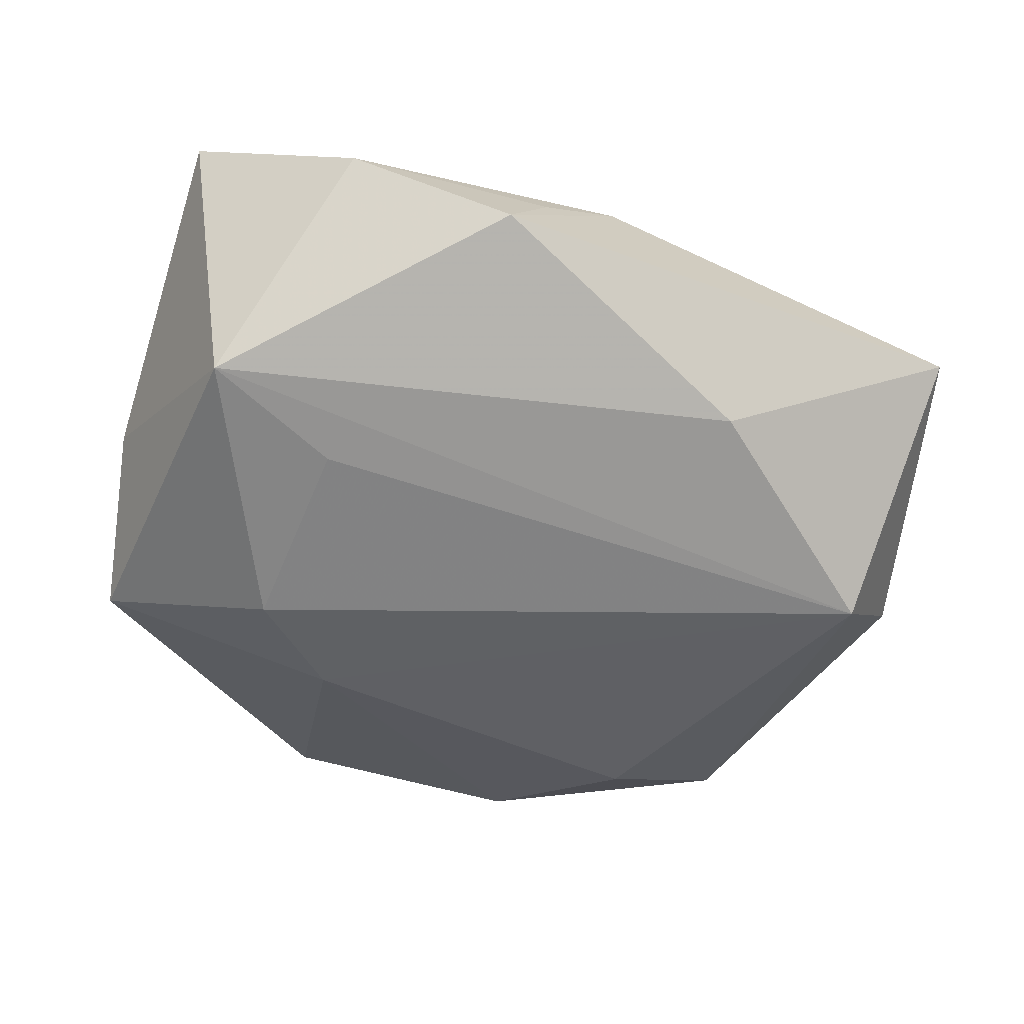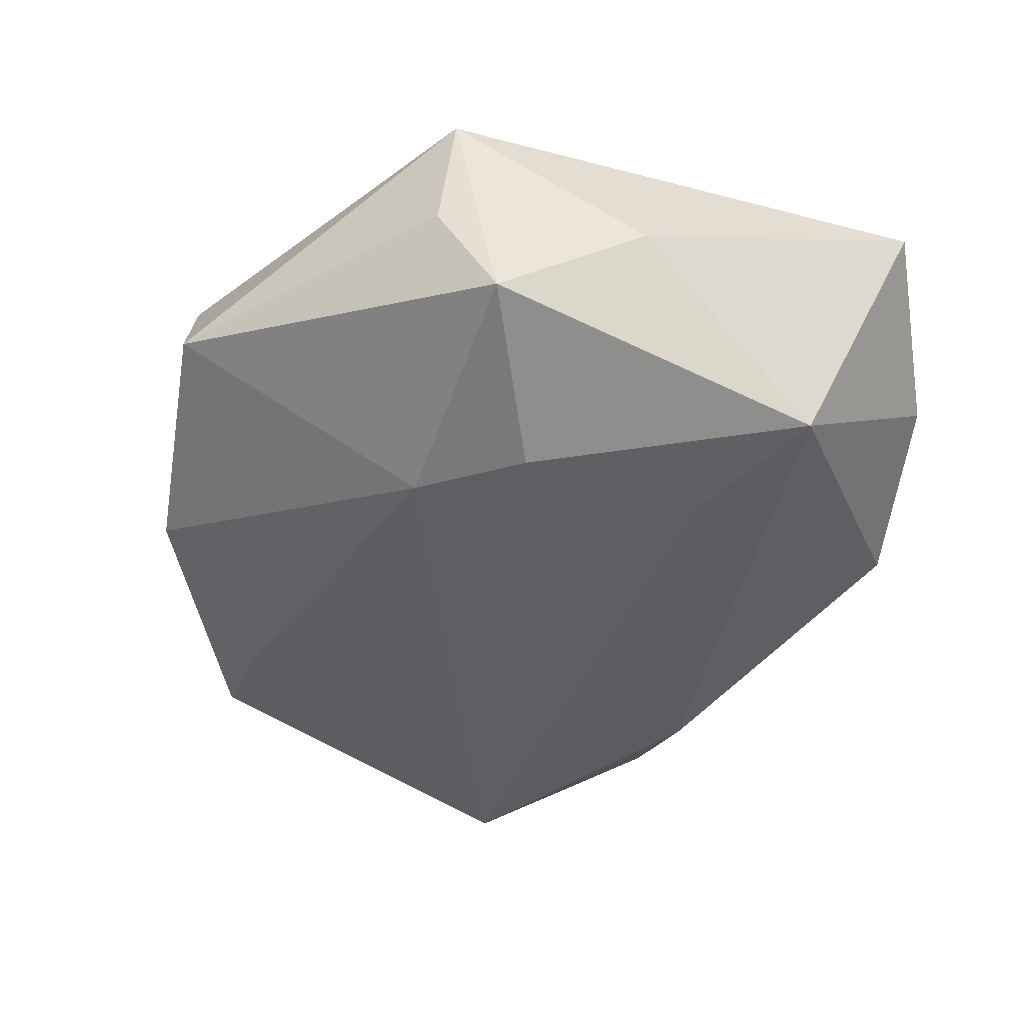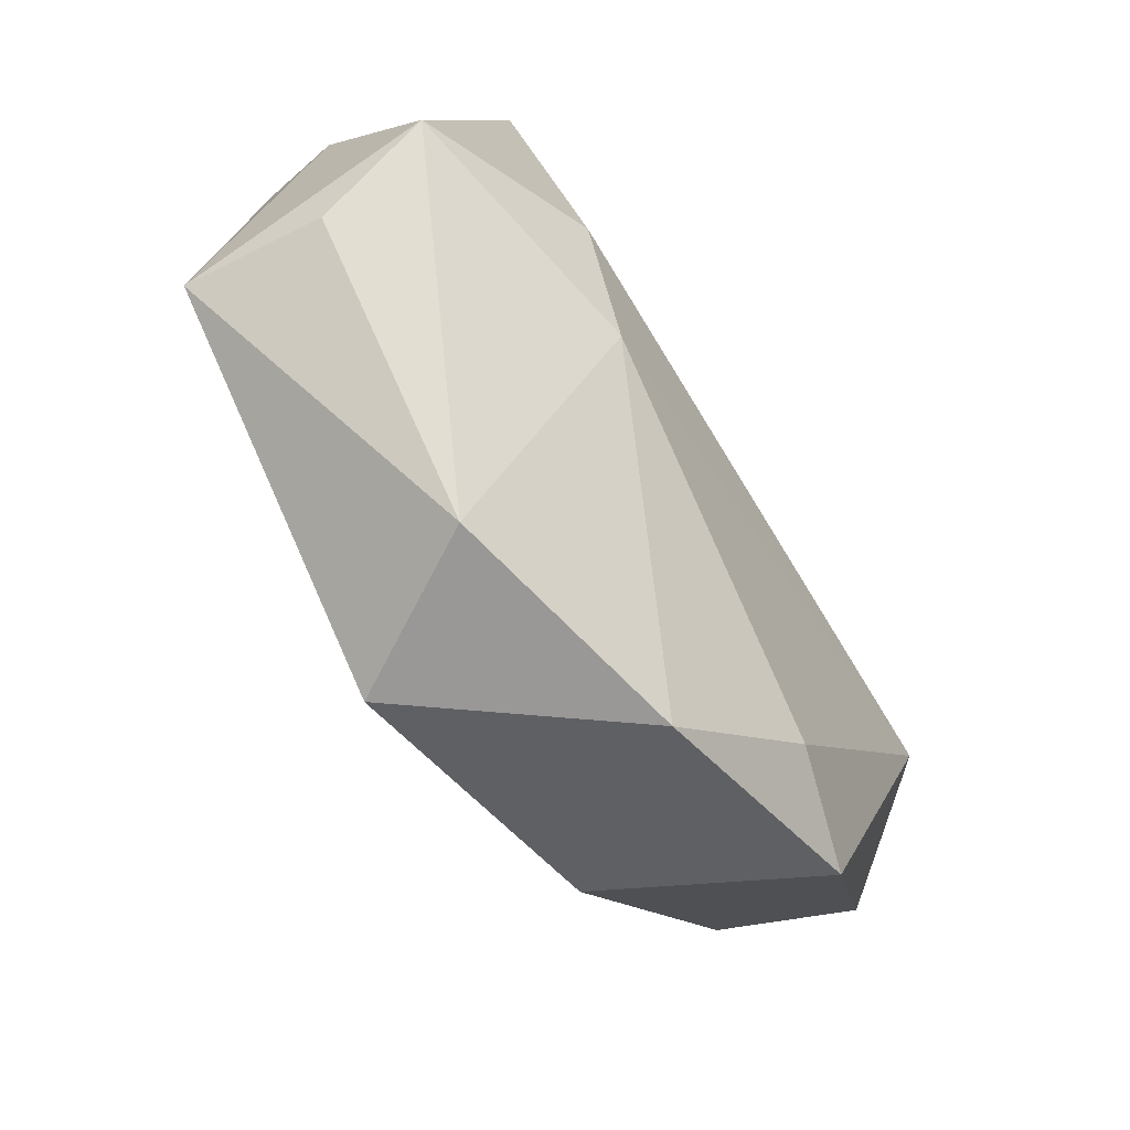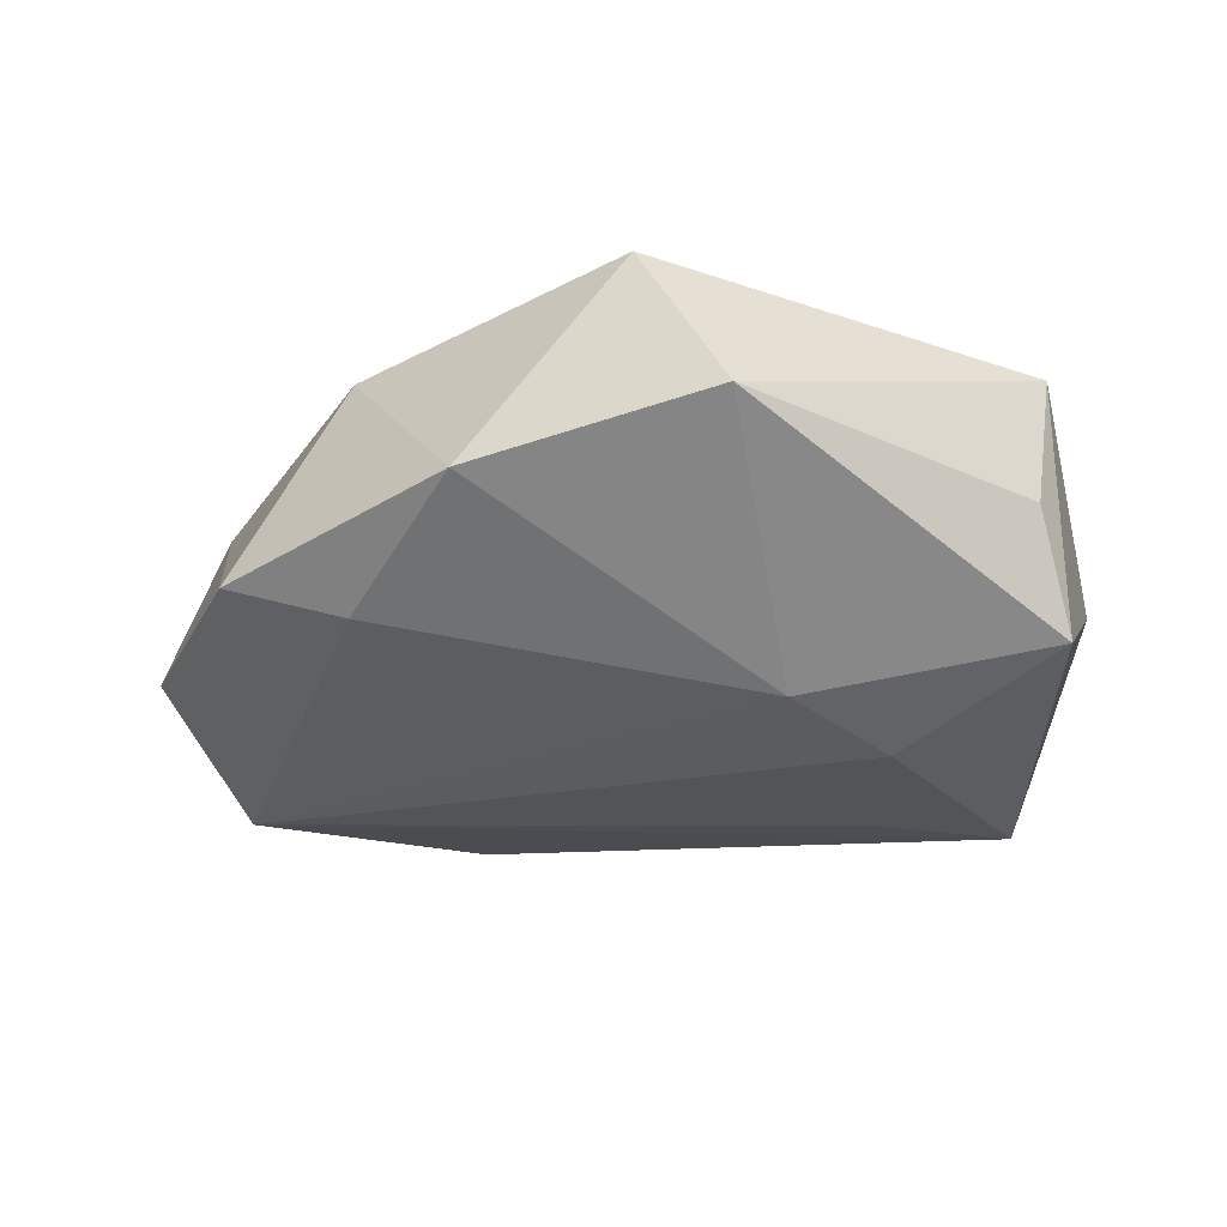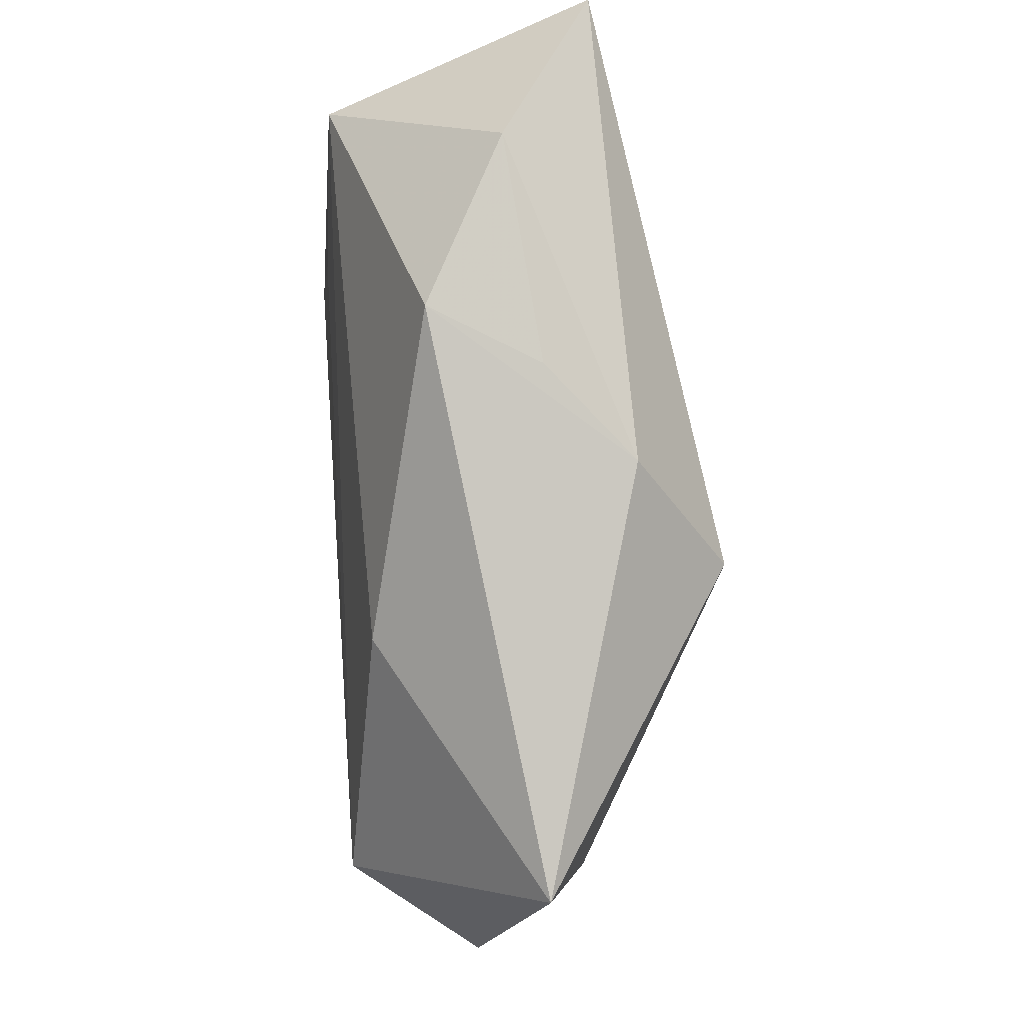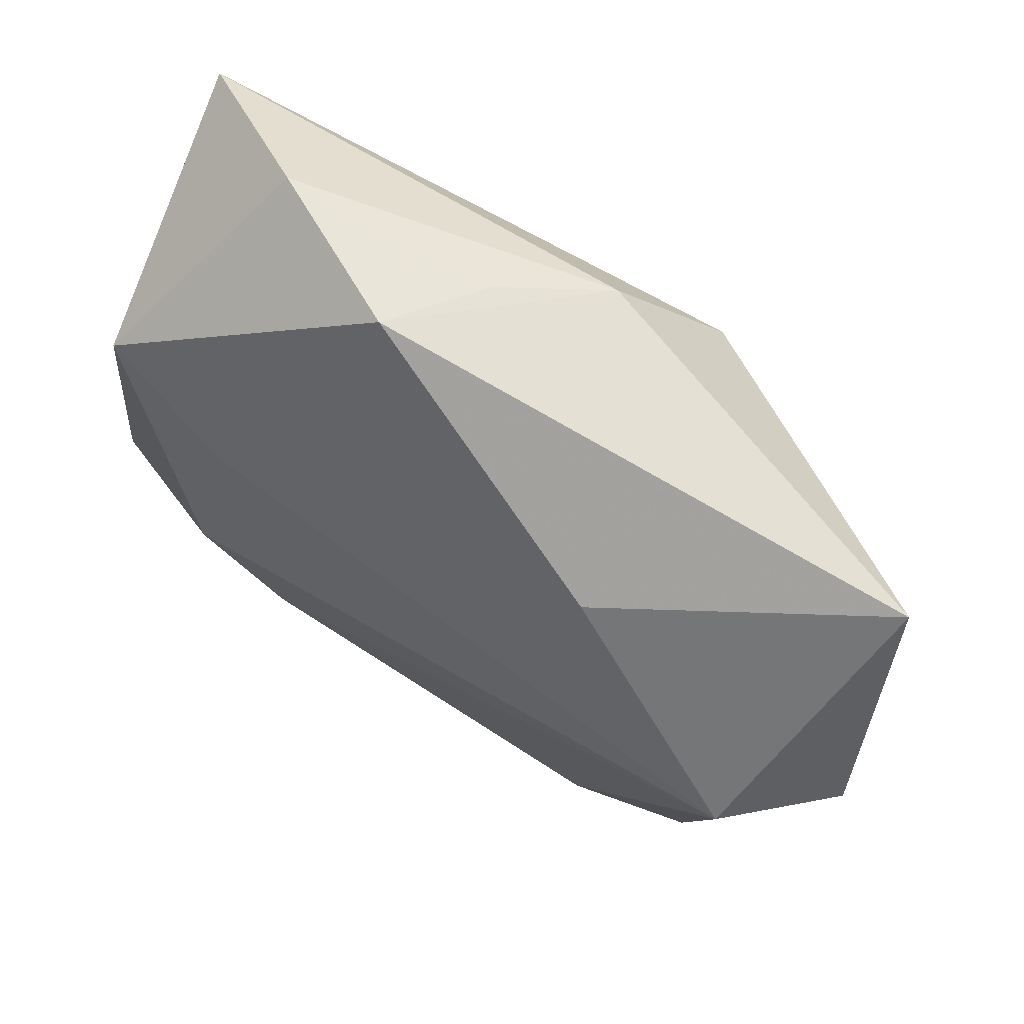
<metadata>
{"format":"obj","ext":"obj","renderer":"f3d","projection":"perspective","resolution":1024,"background":"white","views":[{"elev":-56.2,"azim":167.3,"up":"+Z"},{"elev":-45.1,"azim":75.7,"up":"+Z"},{"elev":-73.7,"azim":123.5,"up":"+Y"},{"elev":-28.3,"azim":10.4,"up":"+Z"},{"elev":76.2,"azim":-91.6,"up":"+Y"},{"elev":64.6,"azim":-143.2,"up":"+Y"}]}
</metadata>
<code>
v -0.0411 0.004485 -0.01624
v -0.02173 0.02391 -0.01288
v 0.03867 -0.02017 -0.00189
v 0.02338 -0.006984 -0.01943
v 0.01515 -0.01684 -0.01744
v 0.005648 -0.0416 0.01459
v -0.01462 0.02044 0.0211
v 0.01981 0.01272 -0.01758
v 0.04227 0.0009448 -0.00291
v -0.04708 0.02706 0.003154
v 0.00124 0.03638 0.00385
v 0.03954 0.03196 0.009456
v -0.03418 -0.02928 -0.008274
v -0.01033 -0.04093 -0.005258
v -0.04014 -0.01098 0.007432
v 0.005979 0.03968 -0.006803
v 0.04029 -0.01887 0.01177
v 0.01426 -0.0429 -0.0007869
v -0.04913 -0.003366 -0.003908
v -0.007355 0.03296 0.01237
v -0.02227 -0.02839 -0.01205
v 0.0229 0.03893 0.0006737
v 0.04042 -0.01433 -0.01315
v 0.03315 0.0206 -0.01673
v -0.02267 -0.02939 0.01199
f 7 17 12
f 18 17 6
f 6 7 25
f 17 7 6
f 3 17 18
f 15 13 25
f 25 7 15
f 15 7 10
f 12 24 22
f 24 16 22
f 2 24 1
f 2 16 24
f 1 10 2
f 10 16 2
f 18 6 14
f 14 5 18
f 25 13 14
f 14 6 25
f 9 24 12
f 12 17 9
f 1 13 19
f 13 15 19
f 19 10 1
f 19 15 10
f 23 3 18
f 18 5 23
f 24 9 23
f 17 3 23
f 23 9 17
f 1 24 8
f 20 7 12
f 12 22 20
f 10 7 20
f 20 16 10
f 21 14 13
f 5 14 21
f 21 13 1
f 1 5 21
f 24 23 4
f 4 23 5
f 4 8 24
f 4 5 1
f 1 8 4
f 11 22 16
f 16 20 11
f 11 20 22

</code>
